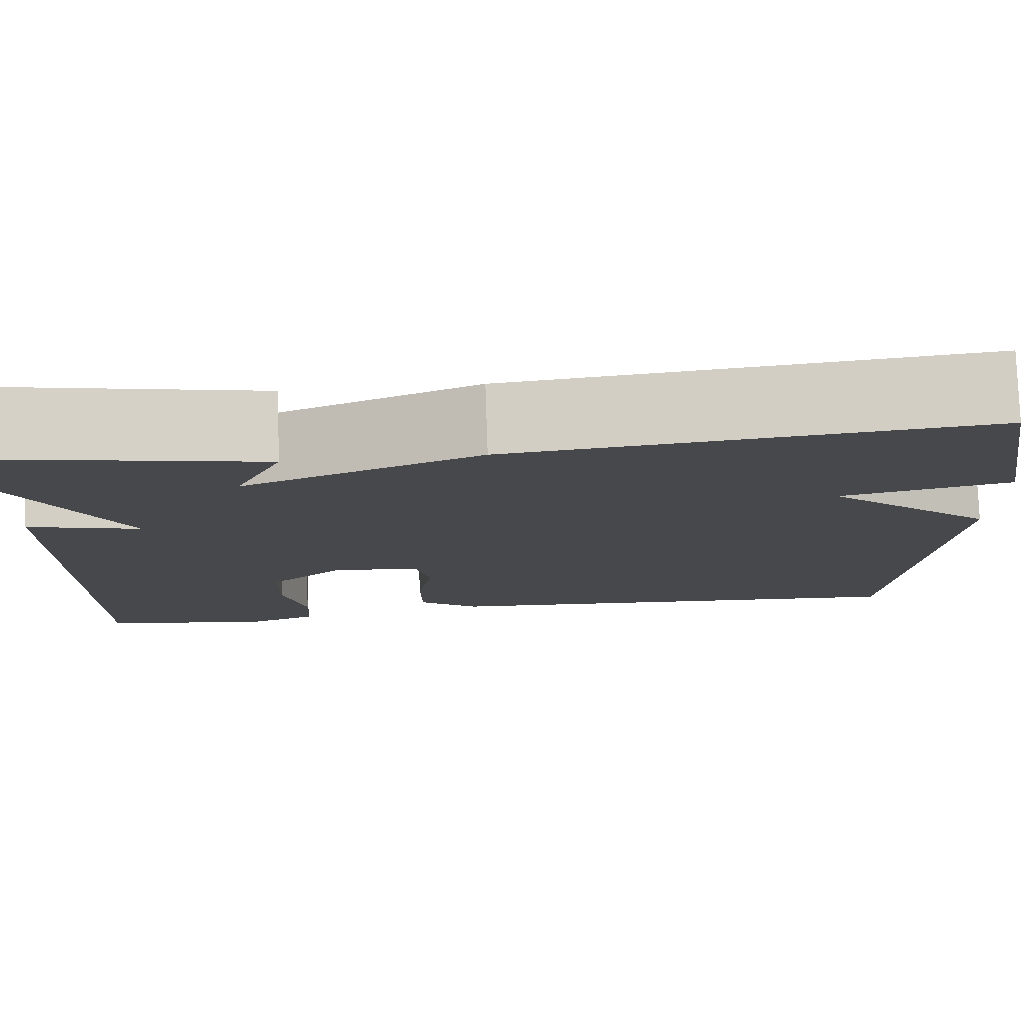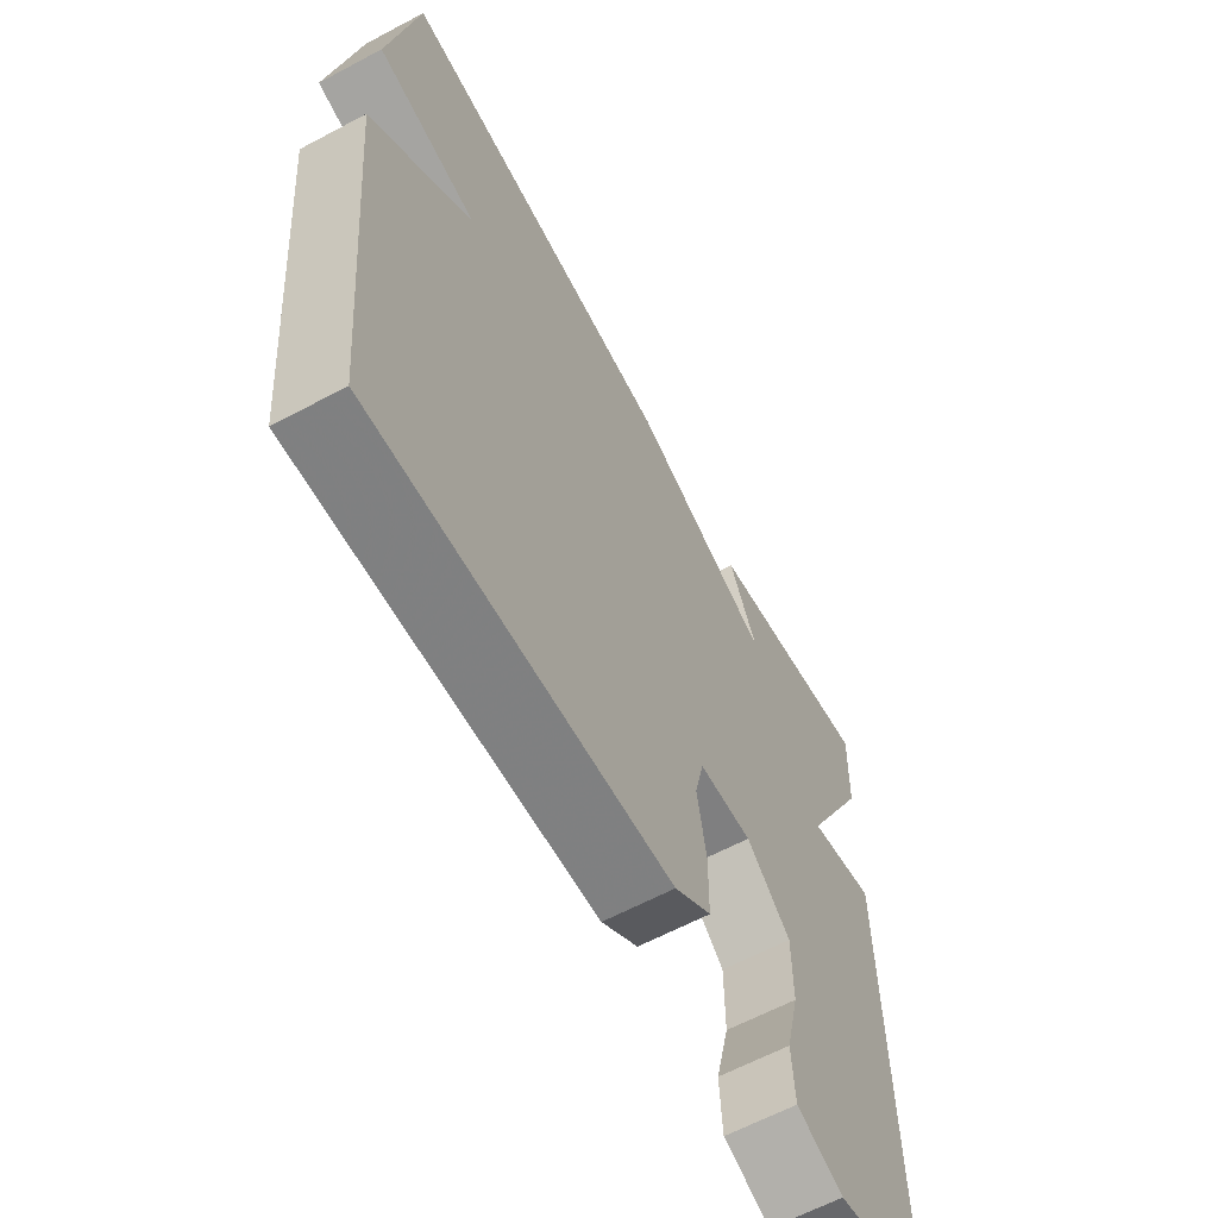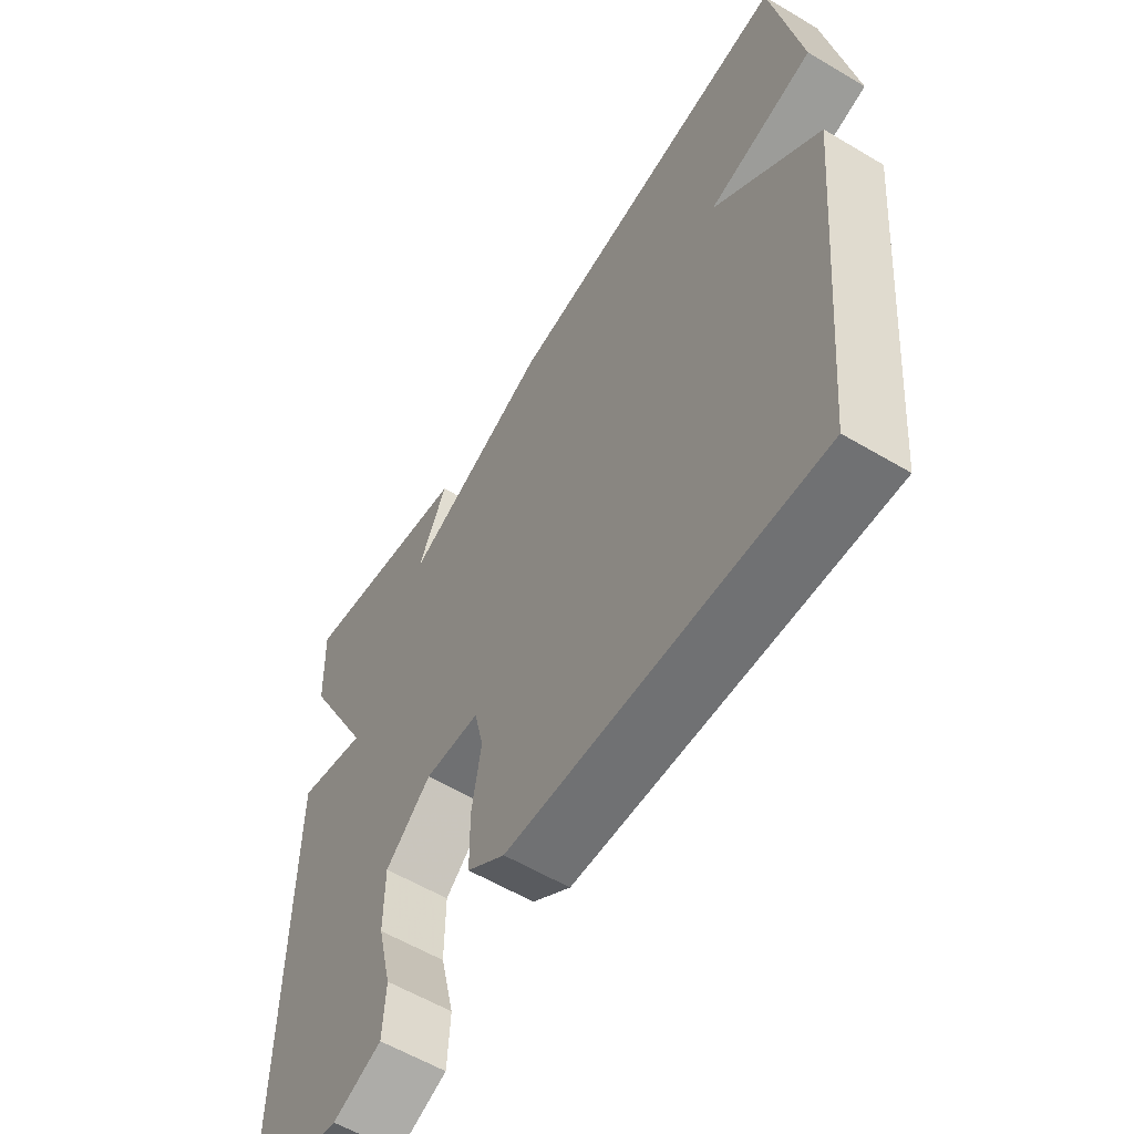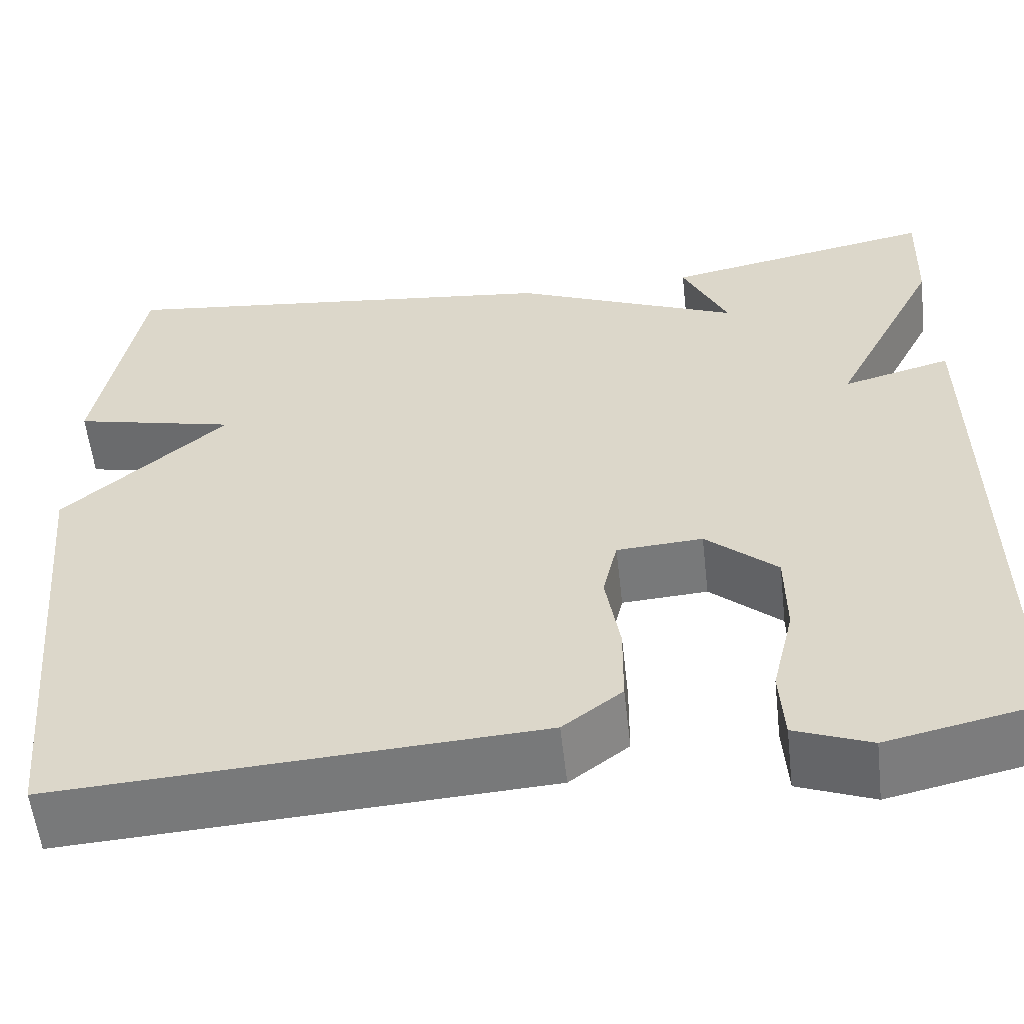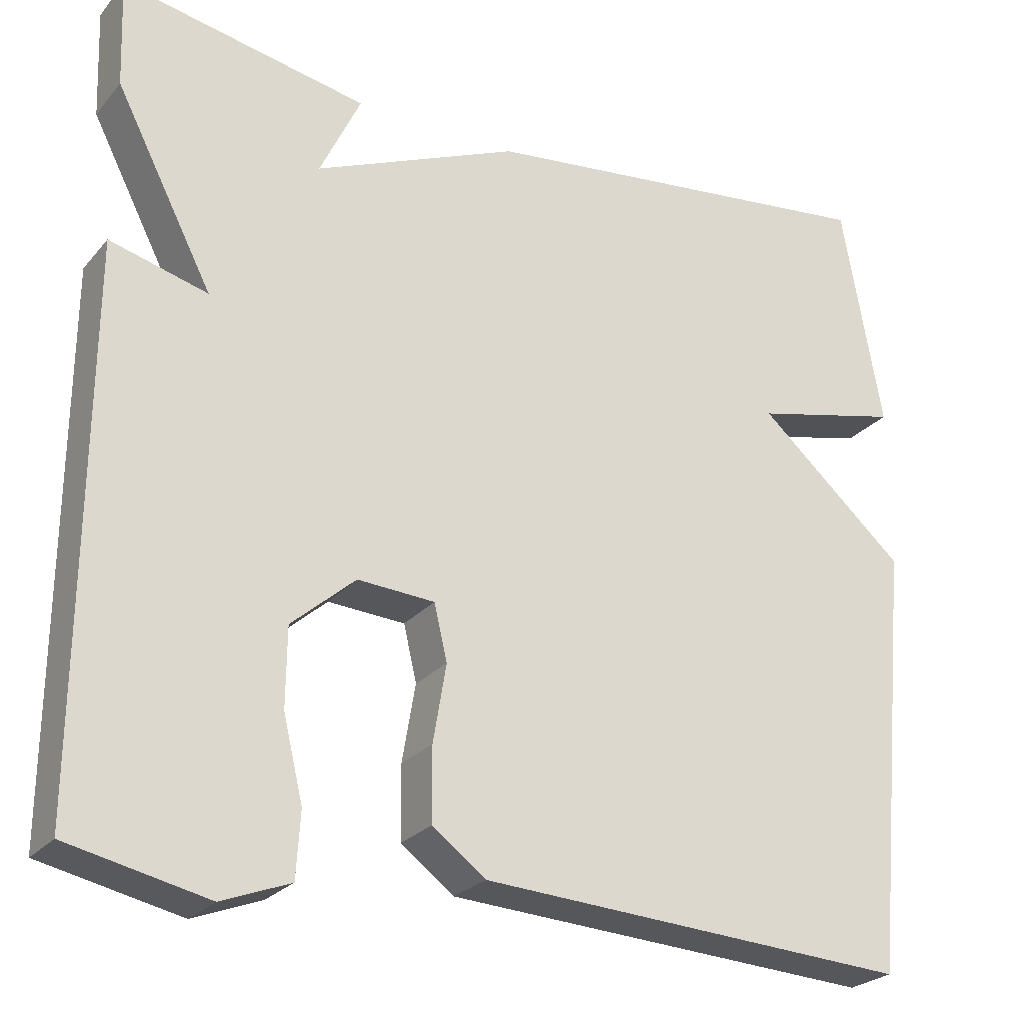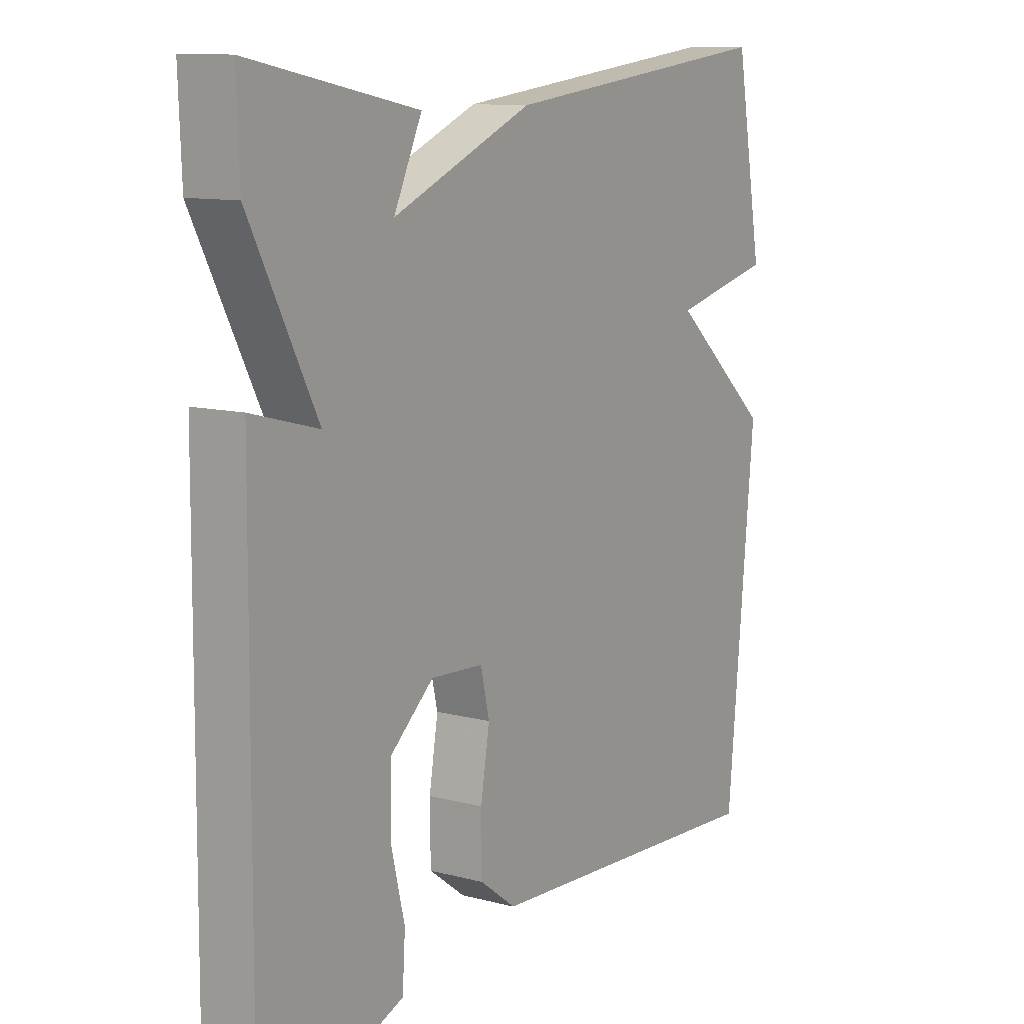
<metadata>
{"format":"obj","ext":"obj","renderer":"f3d","projection":"perspective","resolution":1024,"background":"white","views":[{"elev":78.7,"azim":178.0,"up":"+Z"},{"elev":-62.8,"azim":-61.7,"up":"+Z"},{"elev":-58.3,"azim":-121.6,"up":"+Z"},{"elev":-57.0,"azim":6.5,"up":"+Z"},{"elev":-25.1,"azim":149.8,"up":"+Z"},{"elev":11.0,"azim":122.9,"up":"+Z"}]}
</metadata>
<code>
v -0.5 0.07 -0.5
v -0.549 0.07 0.024
v -0.369 0.07 0.182
v -0.549 0.07 0.224
v -0.5 0.07 0.5
v 0 0.07 0.441
v 0.25 0.07 0.335
v 0.2 0.07 0.441
v 0.5 0.07 0.5
v 0.495 0.07 0.366
v 0.376 0.07 0.134
v 0.495 0.07 0.166
v 0.5 0.07 -0.5
v 0.33 0.07 -0.537
v 0.247 0.07 -0.505
v 0.242 0.07 -0.426
v 0.266 0.07 -0.326
v 0.265 0.07 -0.23
v 0.187 0.07 -0.162
v 0.093 0.07 -0.168
v 0.077 0.07 -0.236
v 0.093 0.07 -0.331
v 0.092 0.07 -0.42
v 0.027 0.07 -0.469
v -0.5 0 -0.5
v -0.549 0 0.024
v -0.369 0 0.182
v -0.549 0 0.224
v -0.5 0 0.5
v 0 0 0.441
v 0.25 0 0.335
v 0.2 0 0.441
v 0.5 0 0.5
v 0.495 0 0.366
v 0.376 0 0.134
v 0.495 0 0.166
v 0.5 0 -0.5
v 0.33 0 -0.537
v 0.247 0 -0.505
v 0.242 0 -0.426
v 0.266 0 -0.326
v 0.265 0 -0.23
v 0.187 0 -0.162
v 0.093 0 -0.168
v 0.077 0 -0.236
v 0.093 0 -0.331
v 0.092 0 -0.42
v 0.027 0 -0.469
f 1 2 3
f 24 1 3
f 23 24 3
f 22 23 3
f 21 22 3
f 20 21 3
f 19 20 3
f 15 16 17
f 14 15 17
f 13 14 17
f 12 13 17
f 11 12 17 18
f 9 10 11
f 8 9 11
f 7 8 11
f 6 7 11
f 5 6 11
f 4 5 11
f 3 4 11
f 19 3 11
f 11 18 19
f 27 26 25
f 27 25 48
f 27 48 47
f 27 47 46
f 27 46 45
f 27 45 44
f 27 44 43
f 41 40 39
f 41 39 38
f 41 38 37
f 41 37 36
f 42 41 36 35
f 35 34 33
f 35 33 32
f 35 32 31
f 35 31 30
f 35 30 29
f 35 29 28
f 35 28 27
f 35 27 43
f 43 42 35
f 1 25 26 2
f 2 26 27 3
f 3 27 28 4
f 4 28 29 5
f 5 29 30 6
f 6 30 31 7
f 7 31 32 8
f 8 32 33 9
f 9 33 34 10
f 10 34 35 11
f 11 35 36 12
f 12 36 37 13
f 13 37 38 14
f 14 38 39 15
f 15 39 40 16
f 16 40 41 17
f 17 41 42 18
f 18 42 43 19
f 19 43 44 20
f 20 44 45 21
f 21 45 46 22
f 22 46 47 23
f 23 47 48 24
f 24 48 25 1

</code>
